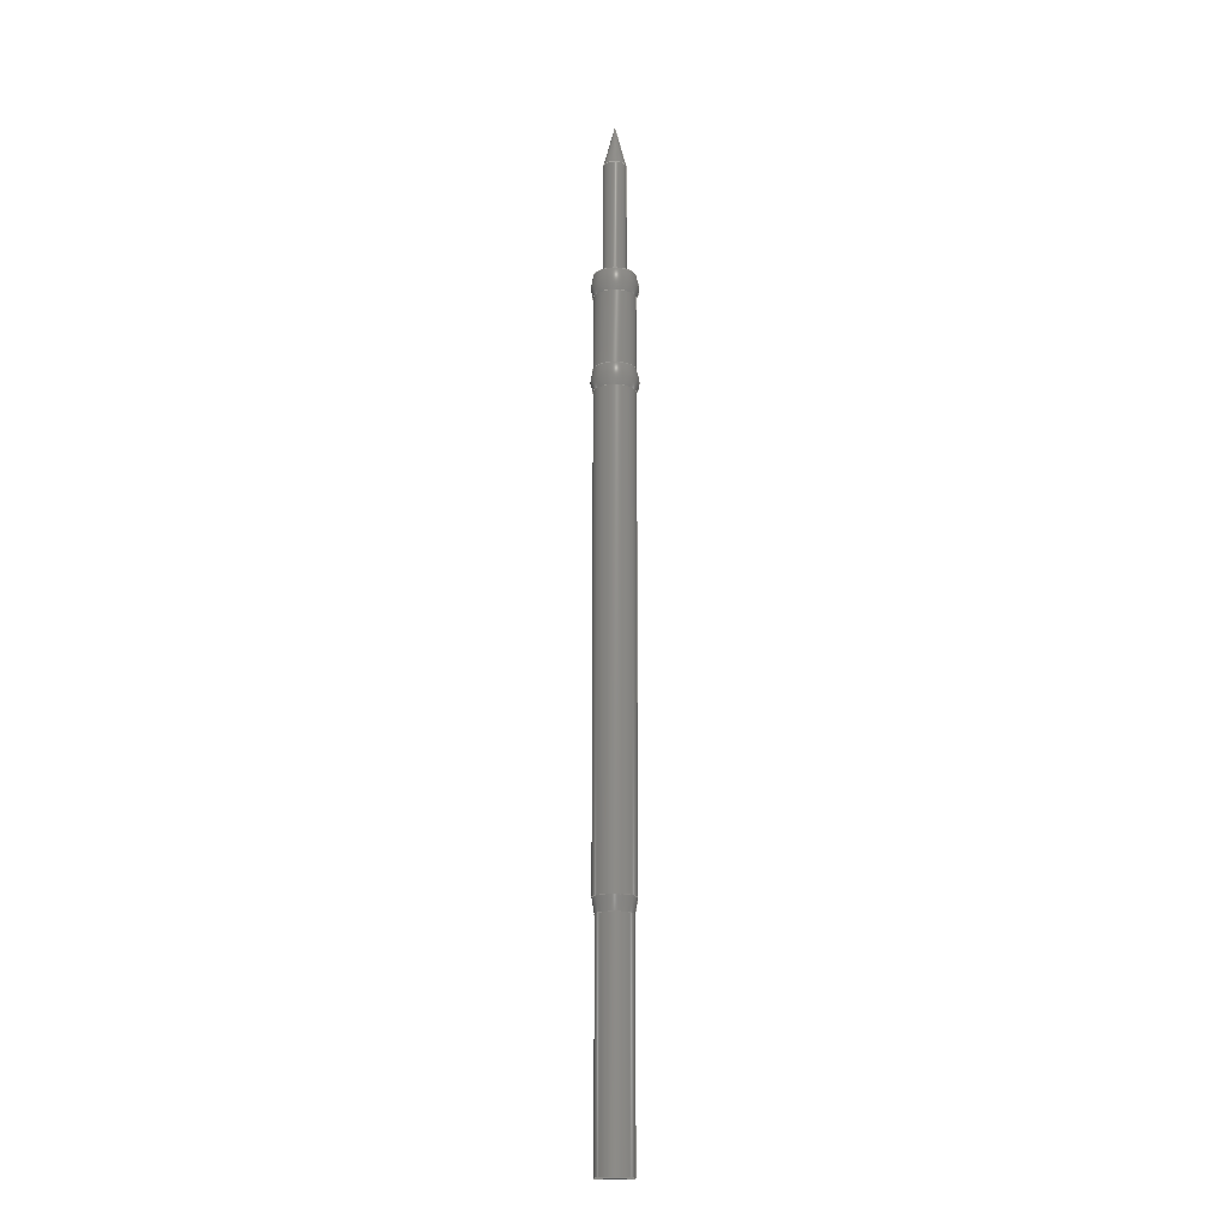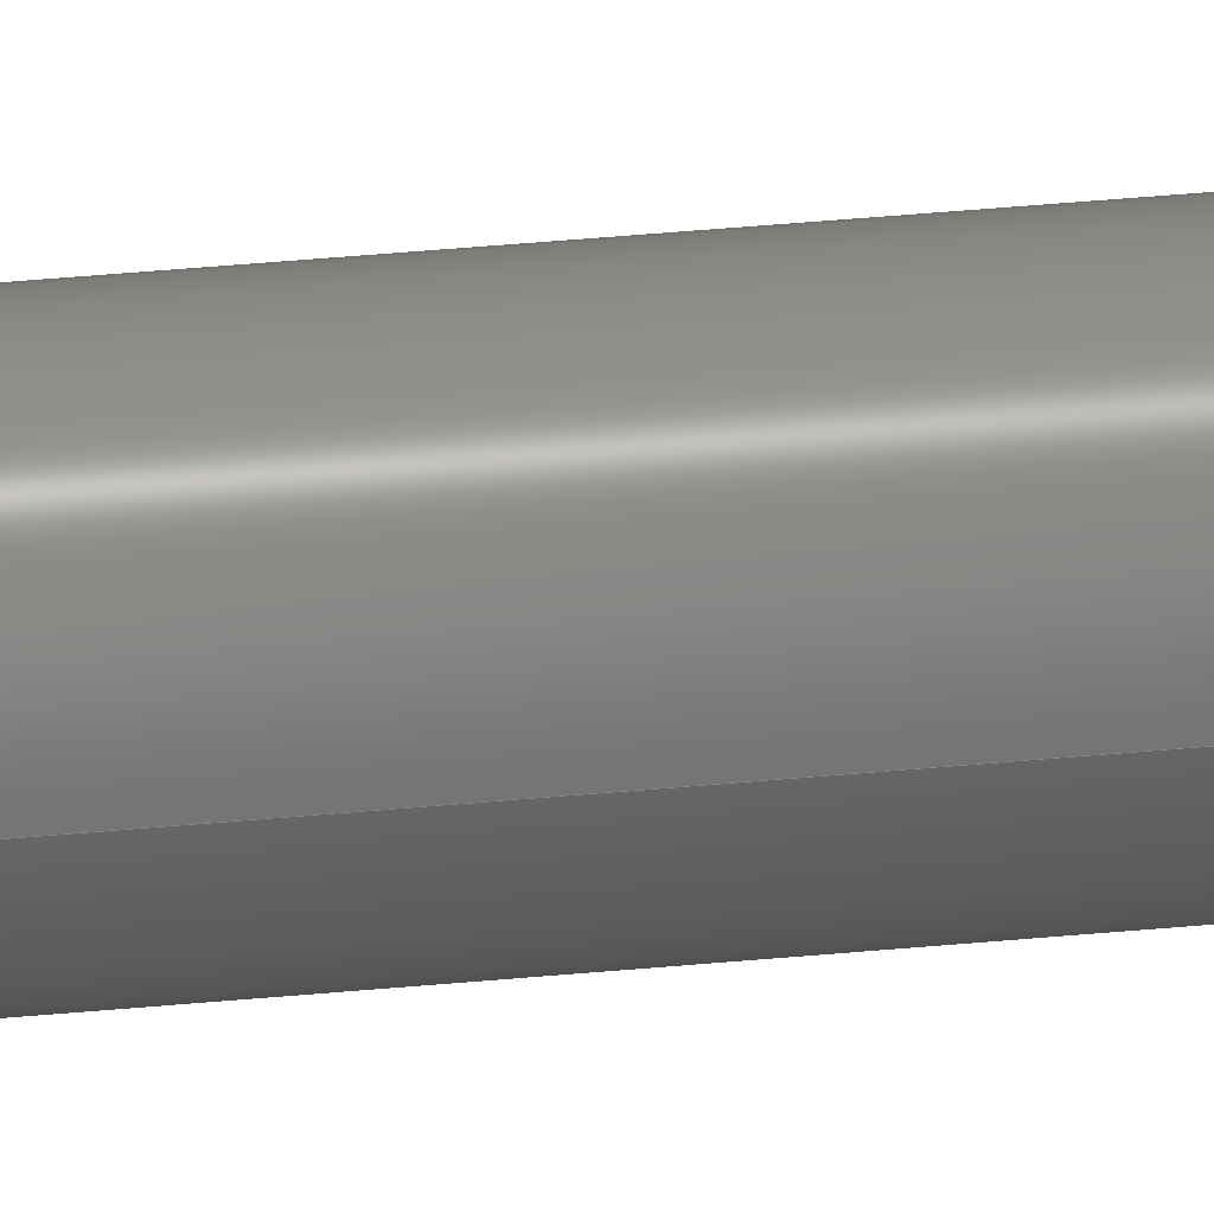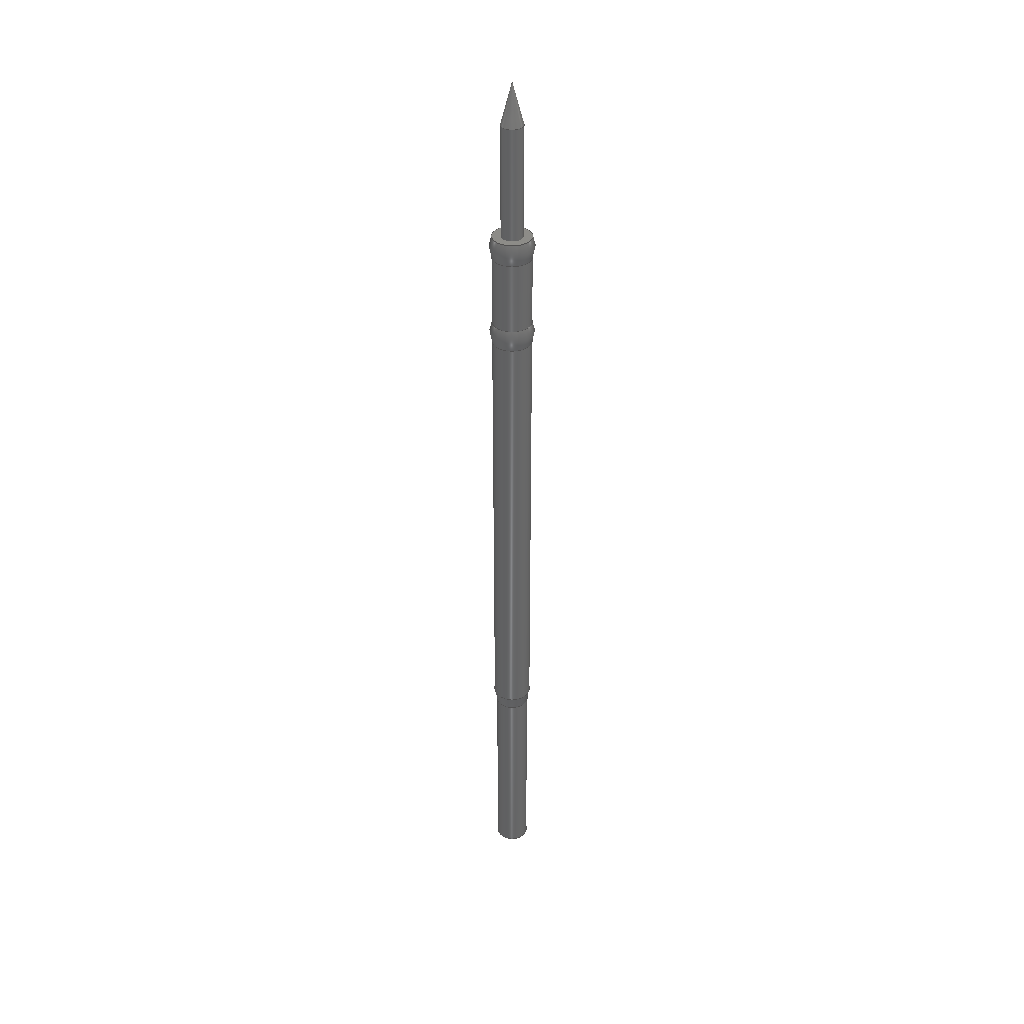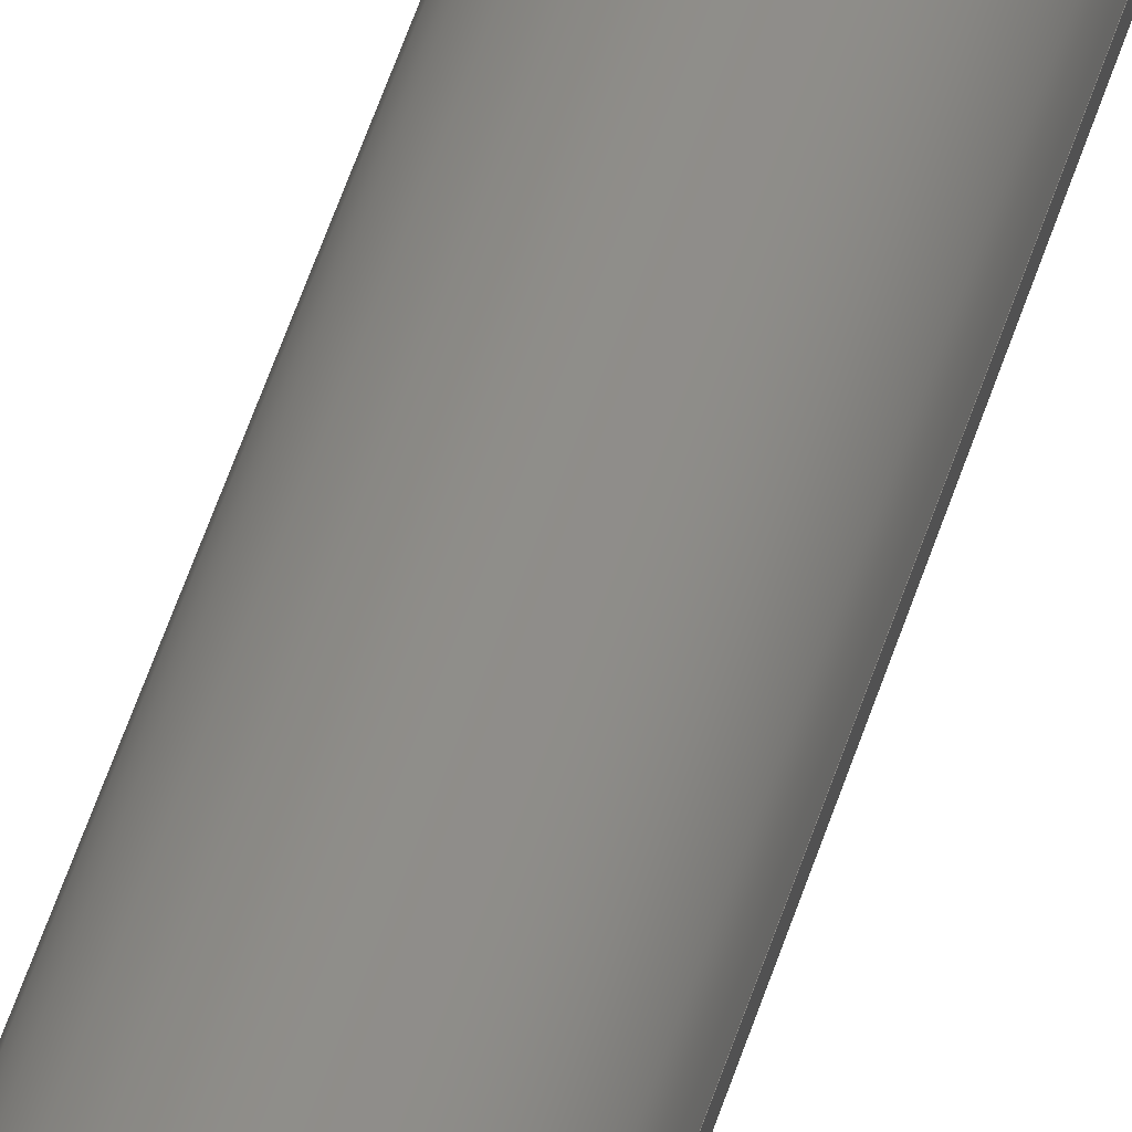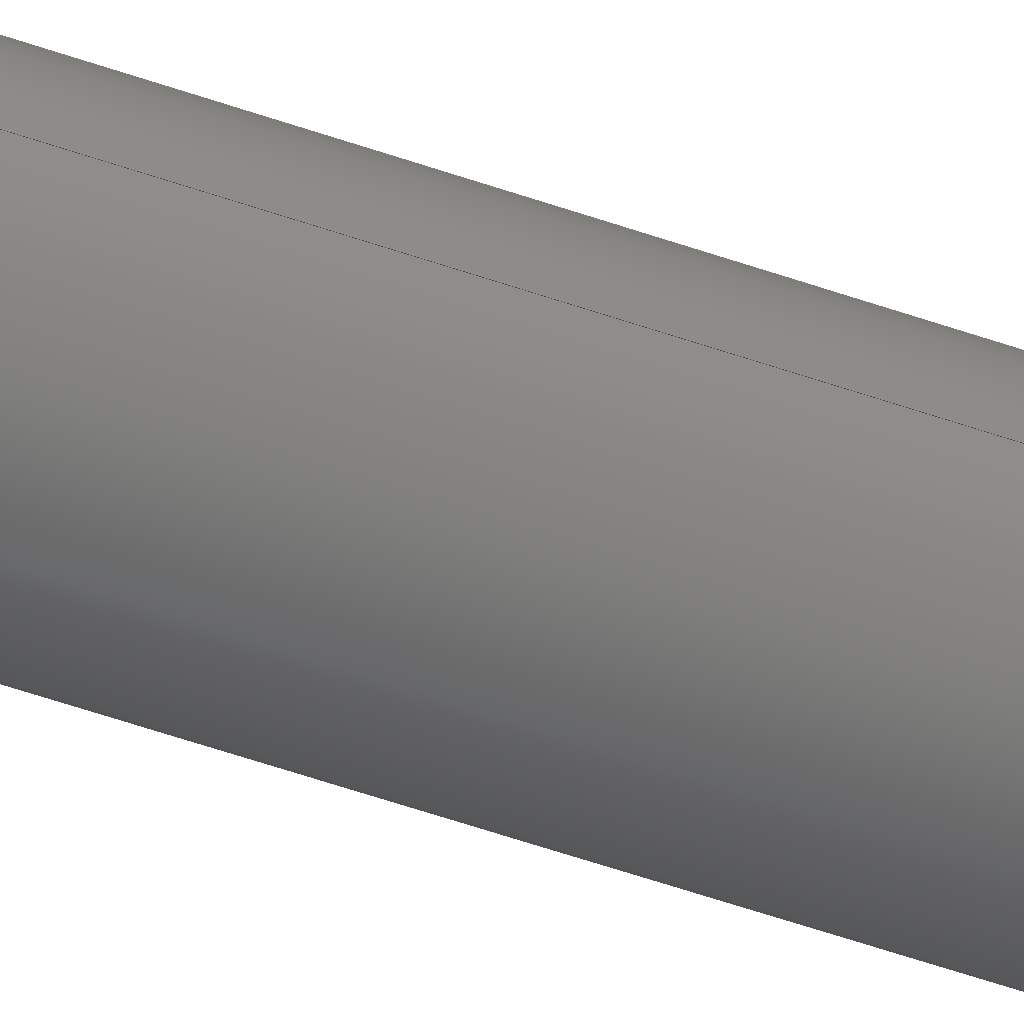
<metadata>
{"format":"step","ext":"step","renderer":"f3d","projection":"perspective","resolution":1024,"background":"white","views":[{"elev":-16.4,"azim":-6.8,"up":"+Y"},{"elev":30.2,"azim":81.4,"up":"+Z"},{"elev":36.5,"azim":-117.2,"up":"+Y"},{"elev":40.0,"azim":14.1,"up":"+Z"},{"elev":-41.9,"azim":65.5,"up":"+Z"}]}
</metadata>
<code>
ISO-10303-21;
DATA;
#1 = APPLICATION_PROTOCOL_DEFINITION('international standard',
  'automotive_design',2000,#2);
#2 = APPLICATION_CONTEXT(
  'core data for automotive mechanical design processes');
#3 = SHAPE_DEFINITION_REPRESENTATION(#4,#10);
#4 = PRODUCT_DEFINITION_SHAPE('','',#5);
#5 = PRODUCT_DEFINITION('design','',#6,#9);
#6 = PRODUCT_DEFINITION_FORMATION('','',#7);
#7 = PRODUCT('P50-B1 + R50-1S','P50-B1 + R50-1S','',(#8));
#8 = PRODUCT_CONTEXT('',#2,'mechanical');
#9 = PRODUCT_DEFINITION_CONTEXT('part definition',#2,'design');
#10 = ADVANCED_BREP_SHAPE_REPRESENTATION('',(#11,#15),#257);
#11 = AXIS2_PLACEMENT_3D('',#12,#13,#14);
#12 = CARTESIAN_POINT('',(0,0,0));
#13 = DIRECTION('',(0,0,1));
#14 = DIRECTION('',(1,0,-0));
#15 = MANIFOLD_SOLID_BREP('',#16);
#16 = CLOSED_SHELL('',(#17,#55,#80,#110,#135,#160,#185,#194,#214,#239));
#17 = ADVANCED_FACE('',(#18),#46,.F.);
#18 = FACE_BOUND('',#19,.F.);
#19 = EDGE_LOOP('',(#20,#29,#38,#45));
#20 = ORIENTED_EDGE('',*,*,#21,.T.);
#21 = EDGE_CURVE('',#22,#22,#24,.T.);
#22 = VERTEX_POINT('',#23);
#23 = CARTESIAN_POINT('',(0.43,-0.475,0));
#24 = CIRCLE('',#25,0.43);
#25 = AXIS2_PLACEMENT_3D('',#26,#27,#28);
#26 = CARTESIAN_POINT('',(0,-0.475,0));
#27 = DIRECTION('',(-0,-1,0));
#28 = DIRECTION('',(1,-0,0));
#29 = ORIENTED_EDGE('',*,*,#30,.T.);
#30 = EDGE_CURVE('',#22,#31,#33,.T.);
#31 = VERTEX_POINT('',#32);
#32 = CARTESIAN_POINT('',(0.43,-3.622e-14,0));
#33 = CIRCLE('',#34,0.5);
#34 = AXIS2_PLACEMENT_3D('',#35,#36,#37);
#35 = CARTESIAN_POINT('',(-0.01,-0.2375,0));
#36 = DIRECTION('',(0,0,1));
#37 = DIRECTION('',(1,0,0));
#38 = ORIENTED_EDGE('',*,*,#39,.F.);
#39 = EDGE_CURVE('',#31,#31,#40,.T.);
#40 = CIRCLE('',#41,0.43);
#41 = AXIS2_PLACEMENT_3D('',#42,#43,#44);
#42 = CARTESIAN_POINT('',(0,-3.622e-14,0));
#43 = DIRECTION('',(-0,-1,0));
#44 = DIRECTION('',(1,-0,0));
#45 = ORIENTED_EDGE('',*,*,#30,.F.);
#46 = SURFACE_OF_REVOLUTION('',#47,#52);
#47 = CIRCLE('',#48,0.5);
#48 = AXIS2_PLACEMENT_3D('',#49,#50,#51);
#49 = CARTESIAN_POINT('',(-0.01,-0.2375,0));
#50 = DIRECTION('',(0,0,1));
#51 = DIRECTION('',(1,0,0));
#52 = AXIS1_PLACEMENT('',#53,#54);
#53 = CARTESIAN_POINT('',(0,0,0));
#54 = DIRECTION('',(-0,-1,-0));
#55 = ADVANCED_FACE('',(#56),#75,.T.);
#56 = FACE_BOUND('',#57,.F.);
#57 = EDGE_LOOP('',(#58,#67,#73,#74));
#58 = ORIENTED_EDGE('',*,*,#59,.T.);
#59 = EDGE_CURVE('',#60,#60,#62,.T.);
#60 = VERTEX_POINT('',#61);
#61 = CARTESIAN_POINT('',(0.43,-2.025,0));
#62 = CIRCLE('',#63,0.43);
#63 = AXIS2_PLACEMENT_3D('',#64,#65,#66);
#64 = CARTESIAN_POINT('',(0,-2.025,0));
#65 = DIRECTION('',(-0,-1,0));
#66 = DIRECTION('',(1,-0,0));
#67 = ORIENTED_EDGE('',*,*,#68,.T.);
#68 = EDGE_CURVE('',#60,#22,#69,.T.);
#69 = LINE('',#70,#71);
#70 = CARTESIAN_POINT('',(0.43,-2.025,0));
#71 = VECTOR('',#72,1);
#72 = DIRECTION('',(0,1,0));
#73 = ORIENTED_EDGE('',*,*,#21,.F.);
#74 = ORIENTED_EDGE('',*,*,#68,.F.);
#75 = CYLINDRICAL_SURFACE('',#76,0.43);
#76 = AXIS2_PLACEMENT_3D('',#77,#78,#79);
#77 = CARTESIAN_POINT('',(0,-2.025,0));
#78 = DIRECTION('',(0,1,0));
#79 = DIRECTION('',(1,0,0));
#80 = ADVANCED_FACE('',(#81),#101,.F.);
#81 = FACE_BOUND('',#82,.F.);
#82 = EDGE_LOOP('',(#83,#92,#99,#100));
#83 = ORIENTED_EDGE('',*,*,#84,.T.);
#84 = EDGE_CURVE('',#85,#85,#87,.T.);
#85 = VERTEX_POINT('',#86);
#86 = CARTESIAN_POINT('',(0.43,-2.5,0));
#87 = CIRCLE('',#88,0.43);
#88 = AXIS2_PLACEMENT_3D('',#89,#90,#91);
#89 = CARTESIAN_POINT('',(0,-2.5,0));
#90 = DIRECTION('',(-0,-1,0));
#91 = DIRECTION('',(1,-0,0));
#92 = ORIENTED_EDGE('',*,*,#93,.T.);
#93 = EDGE_CURVE('',#85,#60,#94,.T.);
#94 = CIRCLE('',#95,0.5);
#95 = AXIS2_PLACEMENT_3D('',#96,#97,#98);
#96 = CARTESIAN_POINT('',(-0.01,-2.263,0));
#97 = DIRECTION('',(0,0,1));
#98 = DIRECTION('',(1,0,0));
#99 = ORIENTED_EDGE('',*,*,#59,.F.);
#100 = ORIENTED_EDGE('',*,*,#93,.F.);
#101 = SURFACE_OF_REVOLUTION('',#102,#107);
#102 = CIRCLE('',#103,0.5);
#103 = AXIS2_PLACEMENT_3D('',#104,#105,#106);
#104 = CARTESIAN_POINT('',(-0.01,-2.263,0));
#105 = DIRECTION('',(0,0,1));
#106 = DIRECTION('',(1,0,0));
#107 = AXIS1_PLACEMENT('',#108,#109);
#108 = CARTESIAN_POINT('',(0,0,0));
#109 = DIRECTION('',(-0,-1,-0));
#110 = ADVANCED_FACE('',(#111),#130,.T.);
#111 = FACE_BOUND('',#112,.F.);
#112 = EDGE_LOOP('',(#113,#122,#128,#129));
#113 = ORIENTED_EDGE('',*,*,#114,.T.);
#114 = EDGE_CURVE('',#115,#115,#117,.T.);
#115 = VERTEX_POINT('',#116);
#116 = CARTESIAN_POINT('',(0.43,-12.5,0));
#117 = CIRCLE('',#118,0.43);
#118 = AXIS2_PLACEMENT_3D('',#119,#120,#121);
#119 = CARTESIAN_POINT('',(0,-12.5,0));
#120 = DIRECTION('',(-0,-1,0));
#121 = DIRECTION('',(1,-0,0));
#122 = ORIENTED_EDGE('',*,*,#123,.T.);
#123 = EDGE_CURVE('',#115,#85,#124,.T.);
#124 = LINE('',#125,#126);
#125 = CARTESIAN_POINT('',(0.43,-12.5,0));
#126 = VECTOR('',#127,1);
#127 = DIRECTION('',(0,1,0));
#128 = ORIENTED_EDGE('',*,*,#84,.F.);
#129 = ORIENTED_EDGE('',*,*,#123,.F.);
#130 = CYLINDRICAL_SURFACE('',#131,0.43);
#131 = AXIS2_PLACEMENT_3D('',#132,#133,#134);
#132 = CARTESIAN_POINT('',(0,-12.5,0));
#133 = DIRECTION('',(0,1,0));
#134 = DIRECTION('',(1,0,0));
#135 = ADVANCED_FACE('',(#136),#155,.T.);
#136 = FACE_BOUND('',#137,.F.);
#137 = EDGE_LOOP('',(#138,#147,#153,#154));
#138 = ORIENTED_EDGE('',*,*,#139,.T.);
#139 = EDGE_CURVE('',#140,#140,#142,.T.);
#140 = VERTEX_POINT('',#141);
#141 = CARTESIAN_POINT('',(0.375,-12.81,0));
#142 = CIRCLE('',#143,0.375);
#143 = AXIS2_PLACEMENT_3D('',#144,#145,#146);
#144 = CARTESIAN_POINT('',(0,-12.81,0));
#145 = DIRECTION('',(-0,-1,0));
#146 = DIRECTION('',(1,-0,0));
#147 = ORIENTED_EDGE('',*,*,#148,.T.);
#148 = EDGE_CURVE('',#140,#115,#149,.T.);
#149 = LINE('',#150,#151);
#150 = CARTESIAN_POINT('',(0.375,-12.81,0));
#151 = VECTOR('',#152,1);
#152 = DIRECTION('',(0.1736,0.9848,0));
#153 = ORIENTED_EDGE('',*,*,#114,.F.);
#154 = ORIENTED_EDGE('',*,*,#148,.F.);
#155 = CONICAL_SURFACE('',#156,0.375,0.1745);
#156 = AXIS2_PLACEMENT_3D('',#157,#158,#159);
#157 = CARTESIAN_POINT('',(0,-12.81,0));
#158 = DIRECTION('',(0,1,0));
#159 = DIRECTION('',(1,0,0));
#160 = ADVANCED_FACE('',(#161),#180,.T.);
#161 = FACE_BOUND('',#162,.F.);
#162 = EDGE_LOOP('',(#163,#172,#178,#179));
#163 = ORIENTED_EDGE('',*,*,#164,.T.);
#164 = EDGE_CURVE('',#165,#165,#167,.T.);
#165 = VERTEX_POINT('',#166);
#166 = CARTESIAN_POINT('',(0.375,-17.5,0));
#167 = CIRCLE('',#168,0.375);
#168 = AXIS2_PLACEMENT_3D('',#169,#170,#171);
#169 = CARTESIAN_POINT('',(0,-17.5,0));
#170 = DIRECTION('',(-0,-1,0));
#171 = DIRECTION('',(1,-0,0));
#172 = ORIENTED_EDGE('',*,*,#173,.T.);
#173 = EDGE_CURVE('',#165,#140,#174,.T.);
#174 = LINE('',#175,#176);
#175 = CARTESIAN_POINT('',(0.375,-17.5,0));
#176 = VECTOR('',#177,1);
#177 = DIRECTION('',(0,1,0));
#178 = ORIENTED_EDGE('',*,*,#139,.F.);
#179 = ORIENTED_EDGE('',*,*,#173,.F.);
#180 = CYLINDRICAL_SURFACE('',#181,0.375);
#181 = AXIS2_PLACEMENT_3D('',#182,#183,#184);
#182 = CARTESIAN_POINT('',(0,-17.5,0));
#183 = DIRECTION('',(0,1,0));
#184 = DIRECTION('',(1,0,0));
#185 = ADVANCED_FACE('',(#186),#189,.T.);
#186 = FACE_BOUND('',#187,.F.);
#187 = EDGE_LOOP('',(#188));
#188 = ORIENTED_EDGE('',*,*,#164,.F.);
#189 = PLANE('',#190);
#190 = AXIS2_PLACEMENT_3D('',#191,#192,#193);
#191 = CARTESIAN_POINT('',(0,-17.5,0));
#192 = DIRECTION('',(-0,-1,-0));
#193 = DIRECTION('',(1,-0,0));
#194 = ADVANCED_FACE('',(#195,#198),#209,.T.);
#195 = FACE_BOUND('',#196,.T.);
#196 = EDGE_LOOP('',(#197));
#197 = ORIENTED_EDGE('',*,*,#39,.F.);
#198 = FACE_BOUND('',#199,.F.);
#199 = EDGE_LOOP('',(#200));
#200 = ORIENTED_EDGE('',*,*,#201,.T.);
#201 = EDGE_CURVE('',#202,#202,#204,.T.);
#202 = VERTEX_POINT('',#203);
#203 = CARTESIAN_POINT('',(0.24,0,0));
#204 = CIRCLE('',#205,0.24);
#205 = AXIS2_PLACEMENT_3D('',#206,#207,#208);
#206 = CARTESIAN_POINT('',(0,0,0));
#207 = DIRECTION('',(-0,1,0));
#208 = DIRECTION('',(1,0,0));
#209 = PLANE('',#210);
#210 = AXIS2_PLACEMENT_3D('',#211,#212,#213);
#211 = CARTESIAN_POINT('',(0,-3.622e-14,0));
#212 = DIRECTION('',(0,1,0));
#213 = DIRECTION('',(-1,-0,-0));
#214 = ADVANCED_FACE('',(#215),#234,.T.);
#215 = FACE_BOUND('',#216,.T.);
#216 = EDGE_LOOP('',(#217,#218,#226,#233));
#217 = ORIENTED_EDGE('',*,*,#201,.T.);
#218 = ORIENTED_EDGE('',*,*,#219,.T.);
#219 = EDGE_CURVE('',#202,#220,#222,.T.);
#220 = VERTEX_POINT('',#221);
#221 = CARTESIAN_POINT('',(0.24,2.454,0));
#222 = LINE('',#223,#224);
#223 = CARTESIAN_POINT('',(0.24,-3.65,0));
#224 = VECTOR('',#225,1);
#225 = DIRECTION('',(0,1,0));
#226 = ORIENTED_EDGE('',*,*,#227,.F.);
#227 = EDGE_CURVE('',#220,#220,#228,.T.);
#228 = CIRCLE('',#229,0.24);
#229 = AXIS2_PLACEMENT_3D('',#230,#231,#232);
#230 = CARTESIAN_POINT('',(0,2.454,0));
#231 = DIRECTION('',(-0,1,0));
#232 = DIRECTION('',(1,0,0));
#233 = ORIENTED_EDGE('',*,*,#219,.F.);
#234 = CYLINDRICAL_SURFACE('',#235,0.24);
#235 = AXIS2_PLACEMENT_3D('',#236,#237,#238);
#236 = CARTESIAN_POINT('',(0,-3.65,0));
#237 = DIRECTION('',(0,1,0));
#238 = DIRECTION('',(1,0,0));
#239 = ADVANCED_FACE('',(#240),#252,.T.);
#240 = FACE_BOUND('',#241,.T.);
#241 = EDGE_LOOP('',(#242,#243,#251));
#242 = ORIENTED_EDGE('',*,*,#227,.T.);
#243 = ORIENTED_EDGE('',*,*,#244,.T.);
#244 = EDGE_CURVE('',#220,#245,#247,.T.);
#245 = VERTEX_POINT('',#246);
#246 = CARTESIAN_POINT('',(0,3.35,0));
#247 = LINE('',#248,#249);
#248 = CARTESIAN_POINT('',(0.24,2.454,0));
#249 = VECTOR('',#250,1);
#250 = DIRECTION('',(-0.2588,0.9659,0));
#251 = ORIENTED_EDGE('',*,*,#244,.F.);
#252 = CONICAL_SURFACE('',#253,0.24,0.2618);
#253 = AXIS2_PLACEMENT_3D('',#254,#255,#256);
#254 = CARTESIAN_POINT('',(0,2.454,0));
#255 = DIRECTION('',(-0,-1,-0));
#256 = DIRECTION('',(1,0,0));
#257 = ( GEOMETRIC_REPRESENTATION_CONTEXT(3) 
GLOBAL_UNCERTAINTY_ASSIGNED_CONTEXT((#261)) GLOBAL_UNIT_ASSIGNED_CONTEXT
((#258,#259,#260)) REPRESENTATION_CONTEXT('Context #1',
  '3D Context with UNIT and UNCERTAINTY') );
#258 = ( LENGTH_UNIT() NAMED_UNIT(*) SI_UNIT(.MILLI.,.METRE.) );
#259 = ( NAMED_UNIT(*) PLANE_ANGLE_UNIT() SI_UNIT($,.RADIAN.) );
#260 = ( NAMED_UNIT(*) SI_UNIT($,.STERADIAN.) SOLID_ANGLE_UNIT() );
#261 = UNCERTAINTY_MEASURE_WITH_UNIT(LENGTH_MEASURE(1e-07),#258,
  'distance_accuracy_value','confusion accuracy');
#262 = PRODUCT_RELATED_PRODUCT_CATEGORY('part',$,(#7));
#263 = MECHANICAL_DESIGN_GEOMETRIC_PRESENTATION_REPRESENTATION('',(#264)
  ,#257);
#264 = STYLED_ITEM('color',(#265),#15);
#265 = PRESENTATION_STYLE_ASSIGNMENT((#266,#272));
#266 = SURFACE_STYLE_USAGE(.BOTH.,#267);
#267 = SURFACE_SIDE_STYLE('',(#268));
#268 = SURFACE_STYLE_FILL_AREA(#269);
#269 = FILL_AREA_STYLE('',(#270));
#270 = FILL_AREA_STYLE_COLOUR('',#271);
#271 = COLOUR_RGB('',0.8,0.5922,0.06275);
#272 = CURVE_STYLE('',#273,POSITIVE_LENGTH_MEASURE(0.1),#274);
#273 = DRAUGHTING_PRE_DEFINED_CURVE_FONT('continuous');
#274 = COLOUR_RGB('',0.09804,0.09804,
  0.09804);
ENDSEC;
END-ISO-10303-21;

</code>
